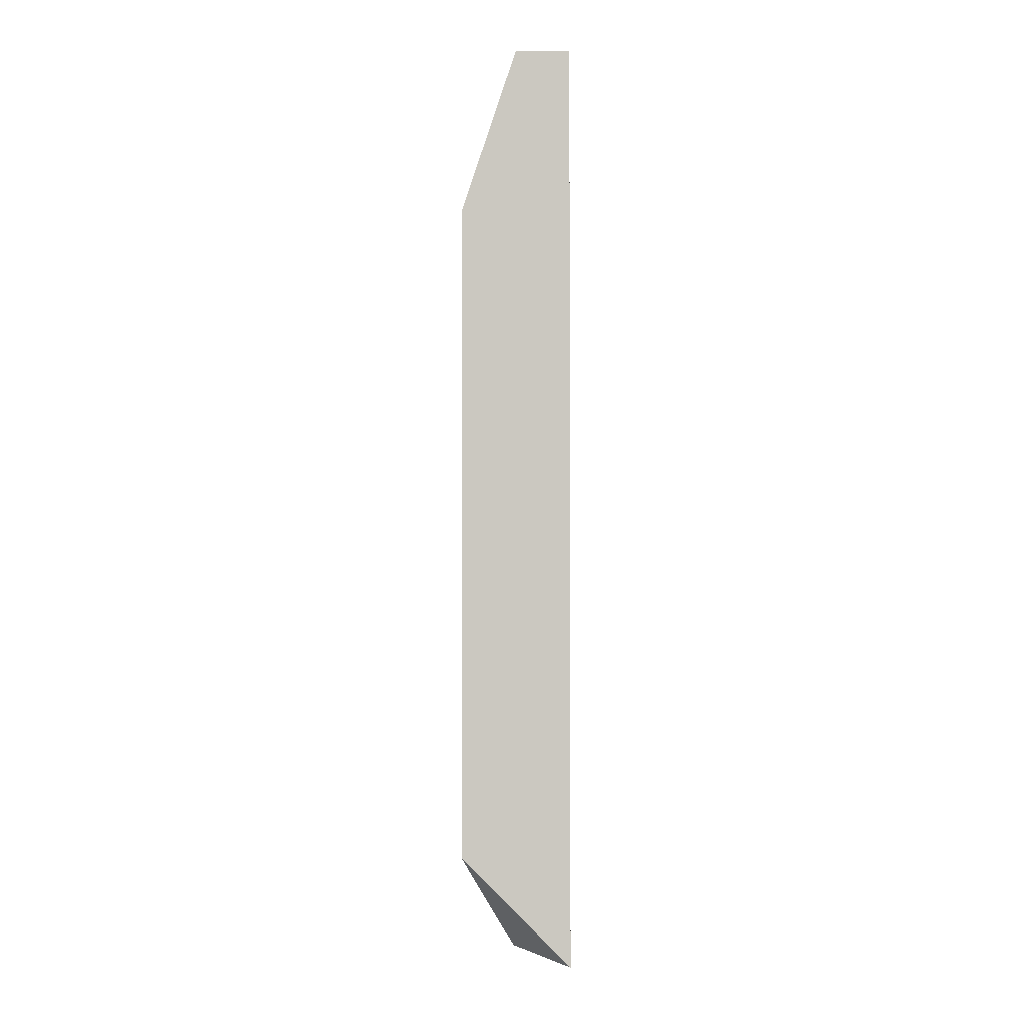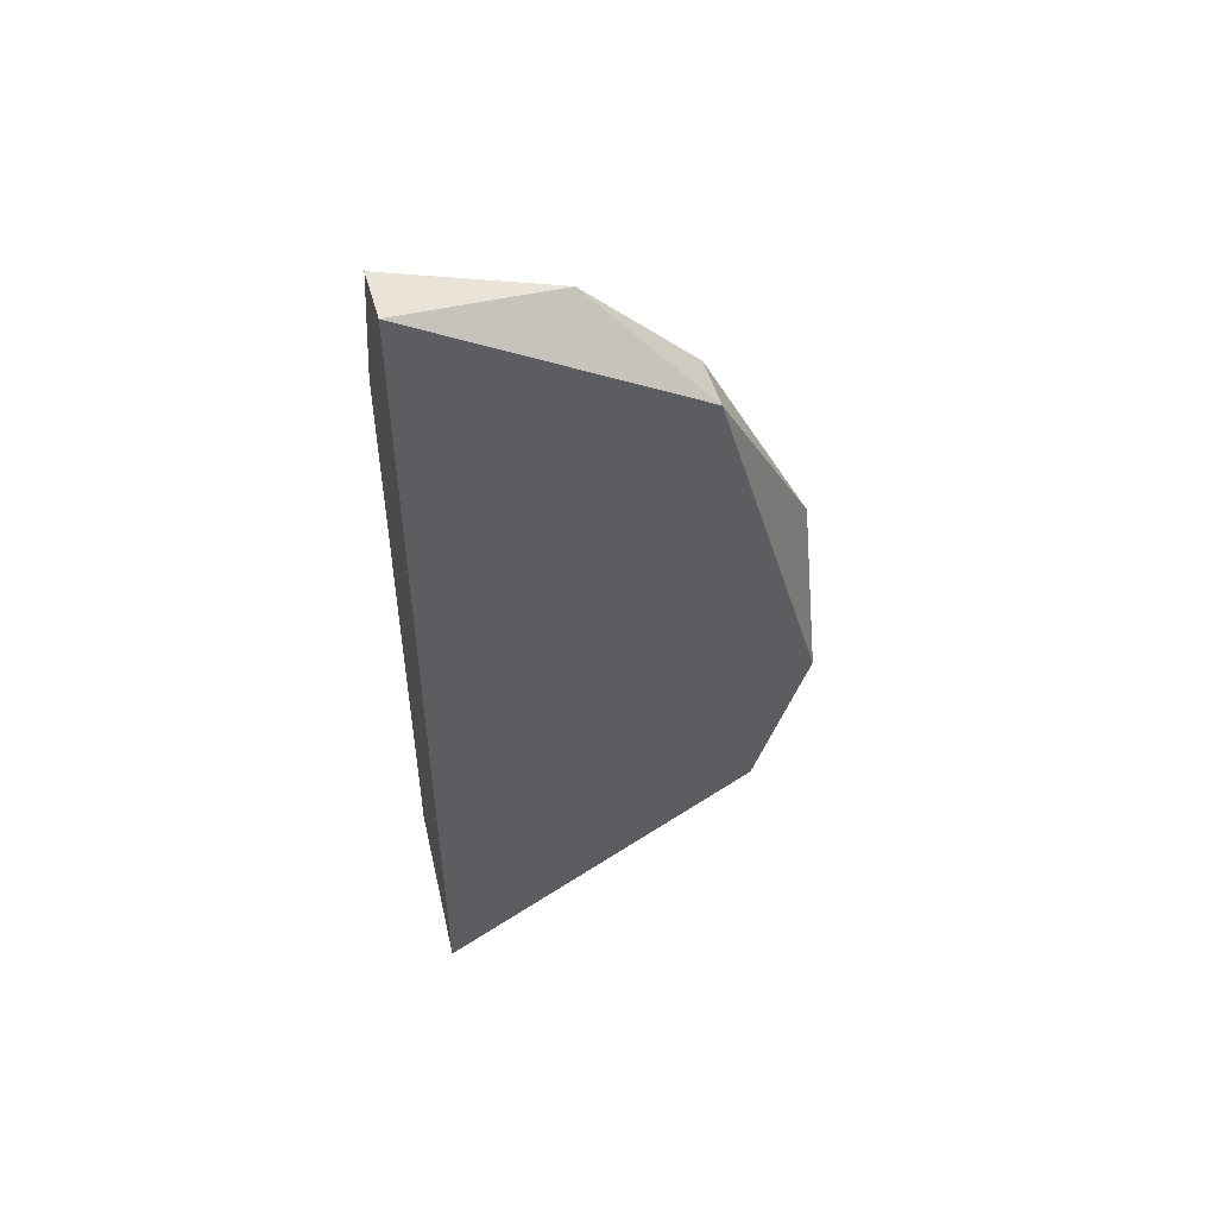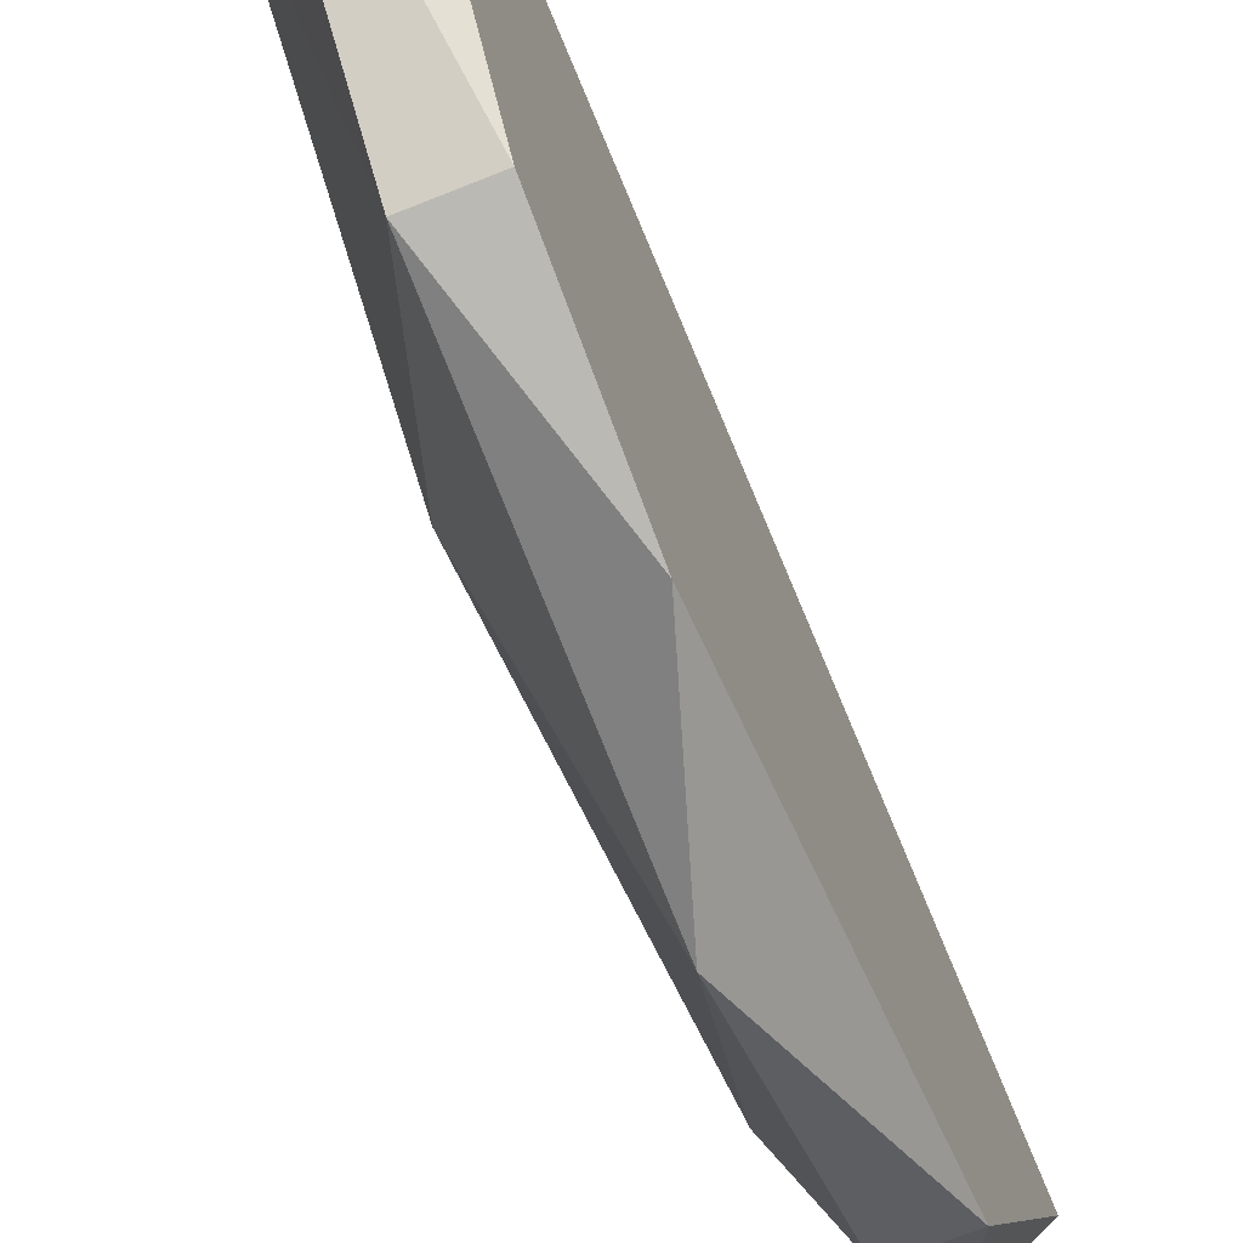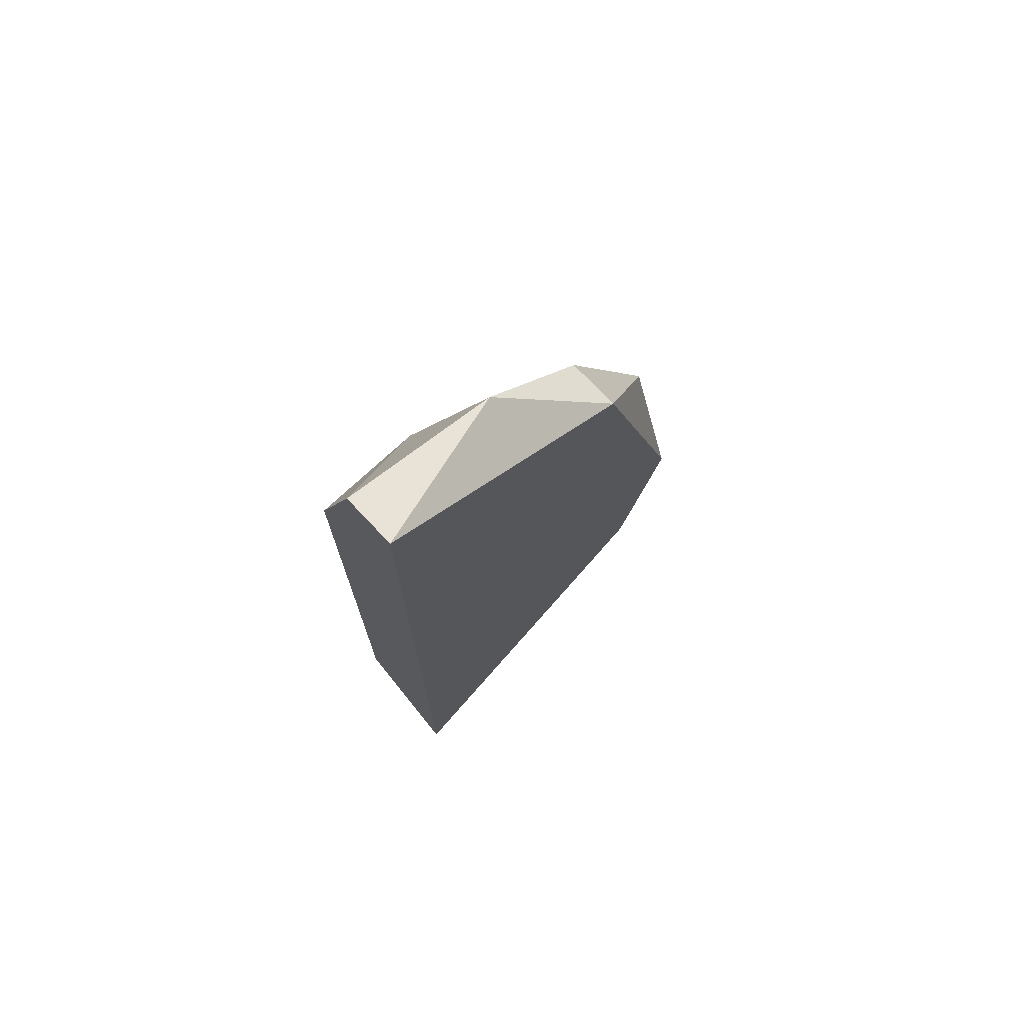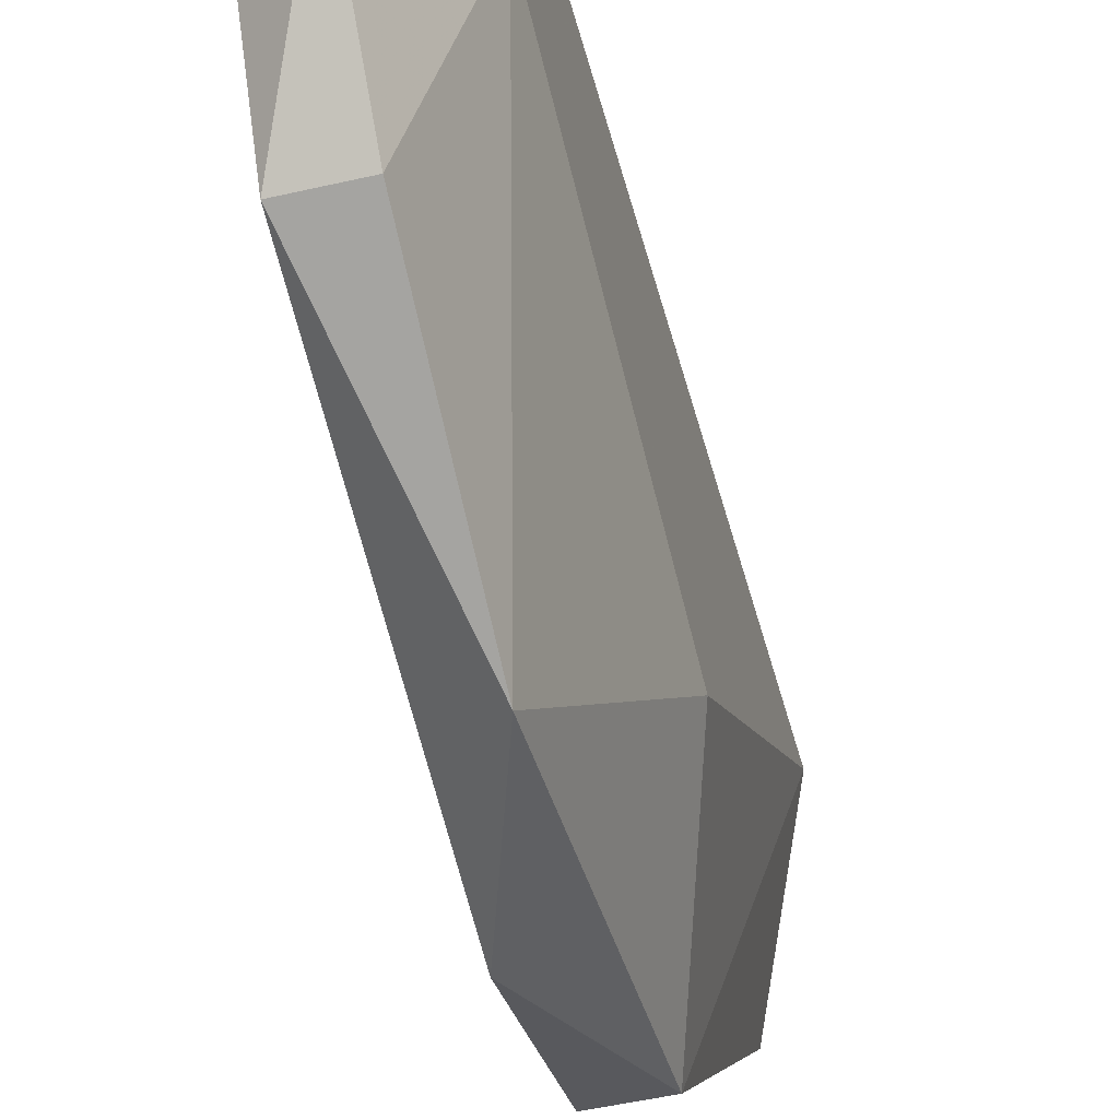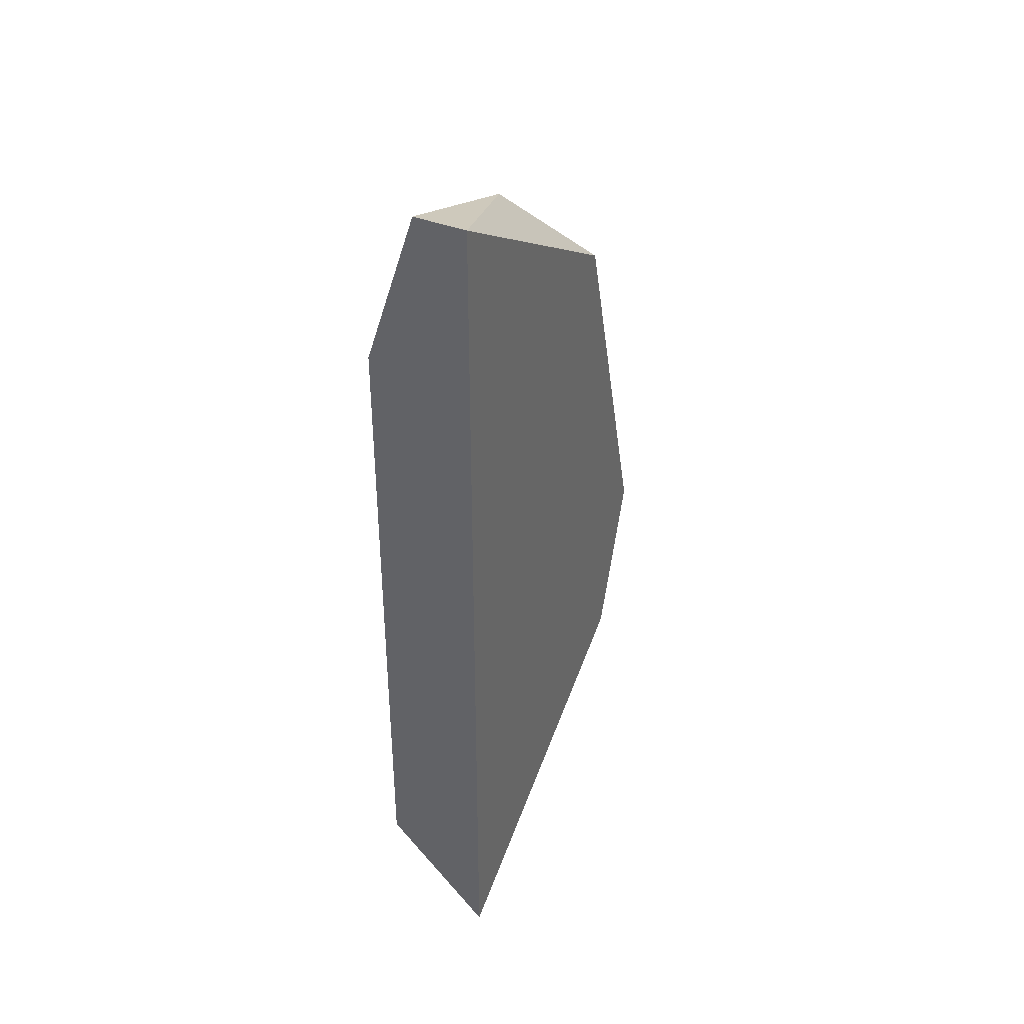
<metadata>
{"format":"obj","ext":"obj","renderer":"f3d","projection":"perspective","resolution":1024,"background":"white","views":[{"elev":-2.3,"azim":178.8,"up":"+Z"},{"elev":50.7,"azim":-105.6,"up":"+Z"},{"elev":-67.7,"azim":-157.9,"up":"+Y"},{"elev":72.9,"azim":-133.2,"up":"+Z"},{"elev":-48.7,"azim":14.5,"up":"+Y"},{"elev":38.2,"azim":-152.7,"up":"+Z"}]}
</metadata>
<code>
v 0.1325 0.3375 0.09175
v 0.122 0.2637 -0.01368
v 0.122 0.2742 -0.04532
v 0.1431 0.2953 -0.01368
v 0.122 0.3375 -0.0875
v 0.1431 0.3375 -0.06641
v 0.122 0.3375 0.09175
v 0.1325 0.2848 0.06012
v 0.1431 0.3375 0.06012
v 0.1325 0.2742 -0.04532
v 0.1325 0.3164 -0.0875
v 0.1325 0.2637 0.01794
v 0.122 0.2848 0.06012
v 0.1431 0.3164 0.06012
v 0.1325 0.3058 0.08121
f 8 14 15
f 3 2 5
f 5 1 6
f 1 5 7
f 5 2 7
f 4 6 9
f 6 1 9
f 2 3 10
f 6 4 10
f 3 5 11
f 5 6 11
f 10 3 11
f 6 10 11
f 2 10 12
f 10 4 12
f 7 2 13
f 2 12 13
f 12 8 13
f 4 9 14
f 9 1 14
f 8 12 14
f 12 4 14
f 1 7 15
f 7 13 15
f 13 8 15
f 14 1 15

</code>
